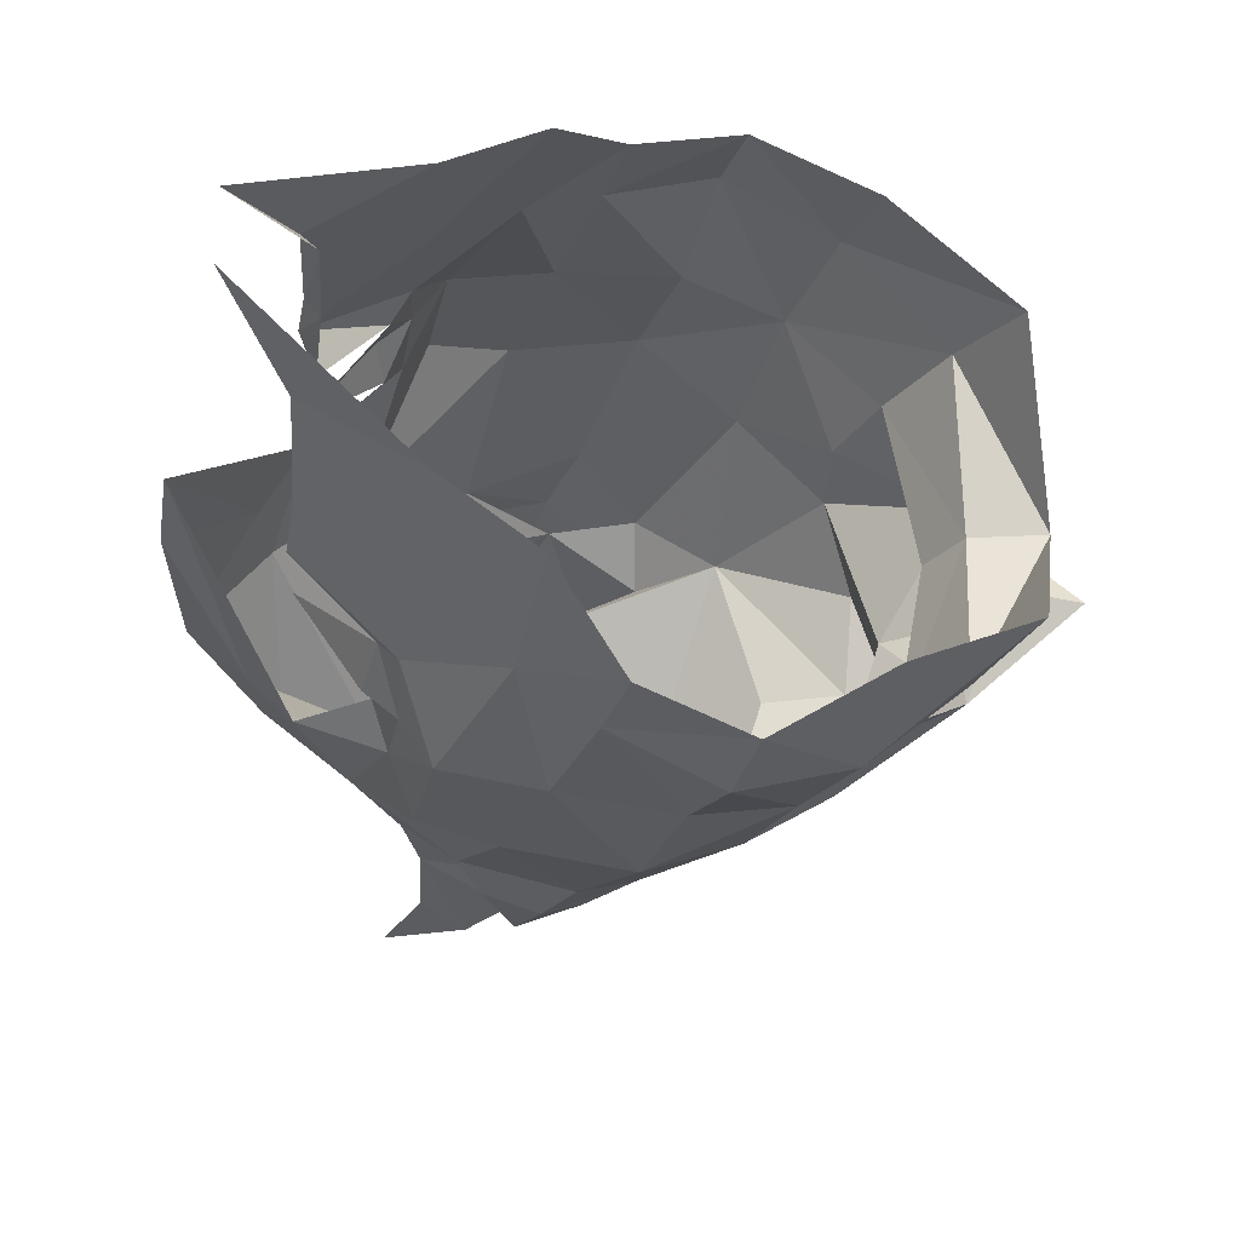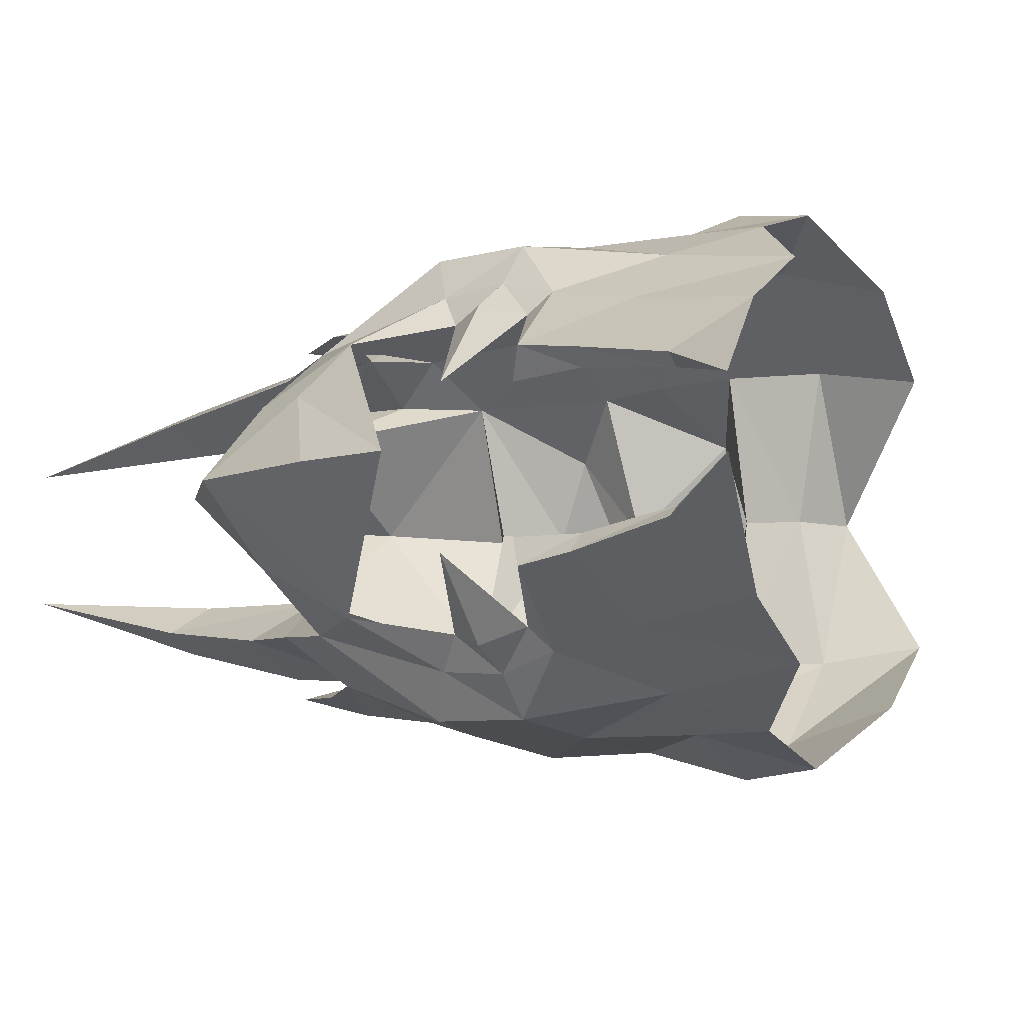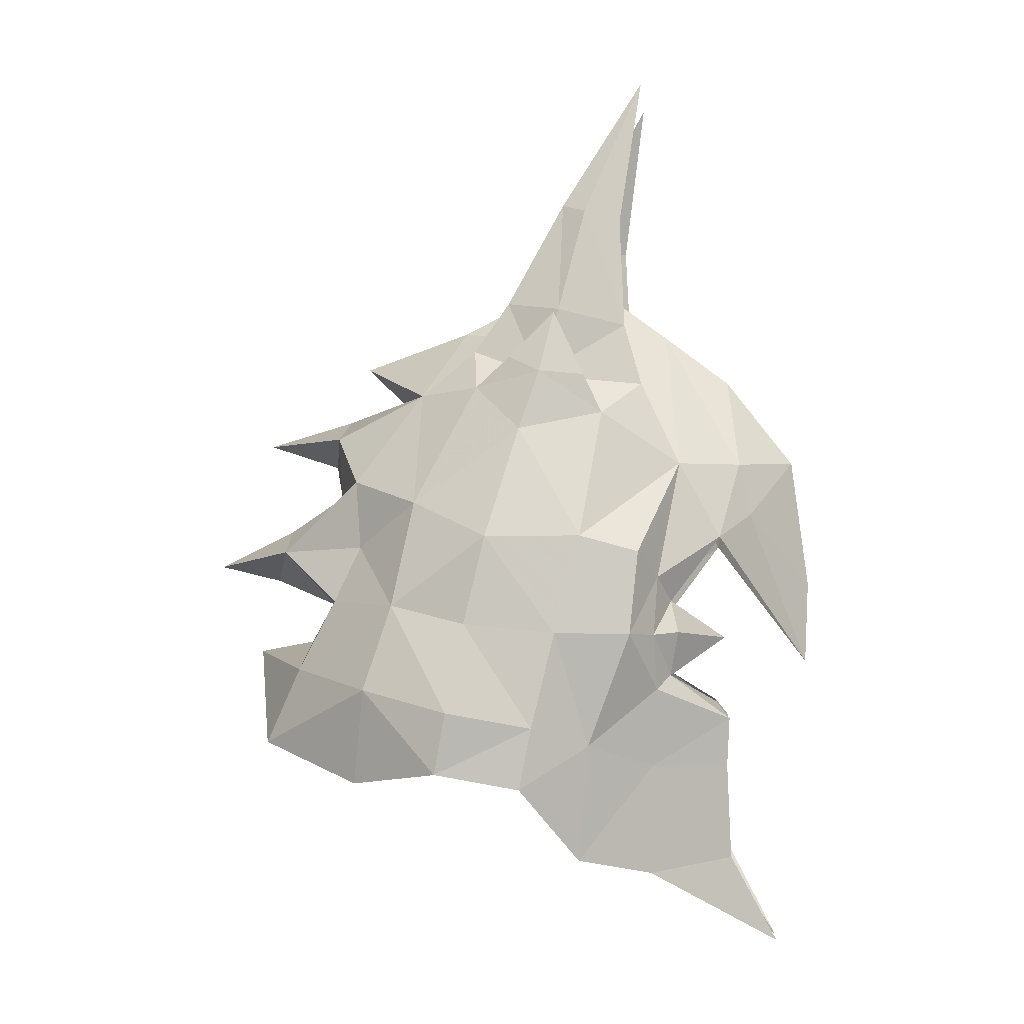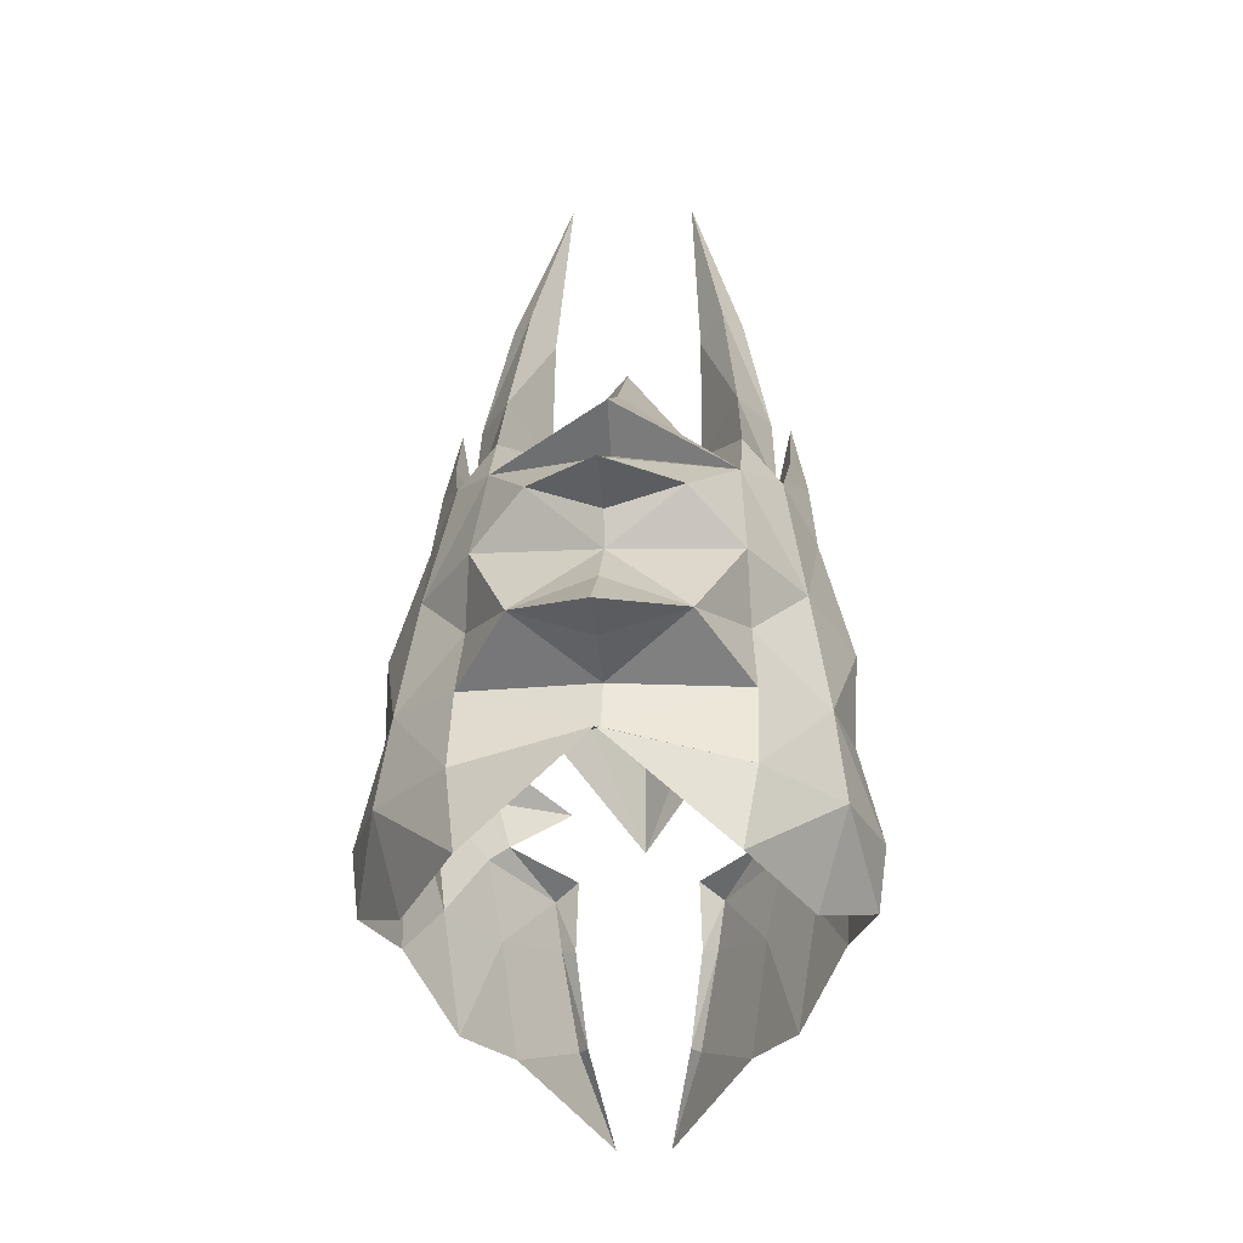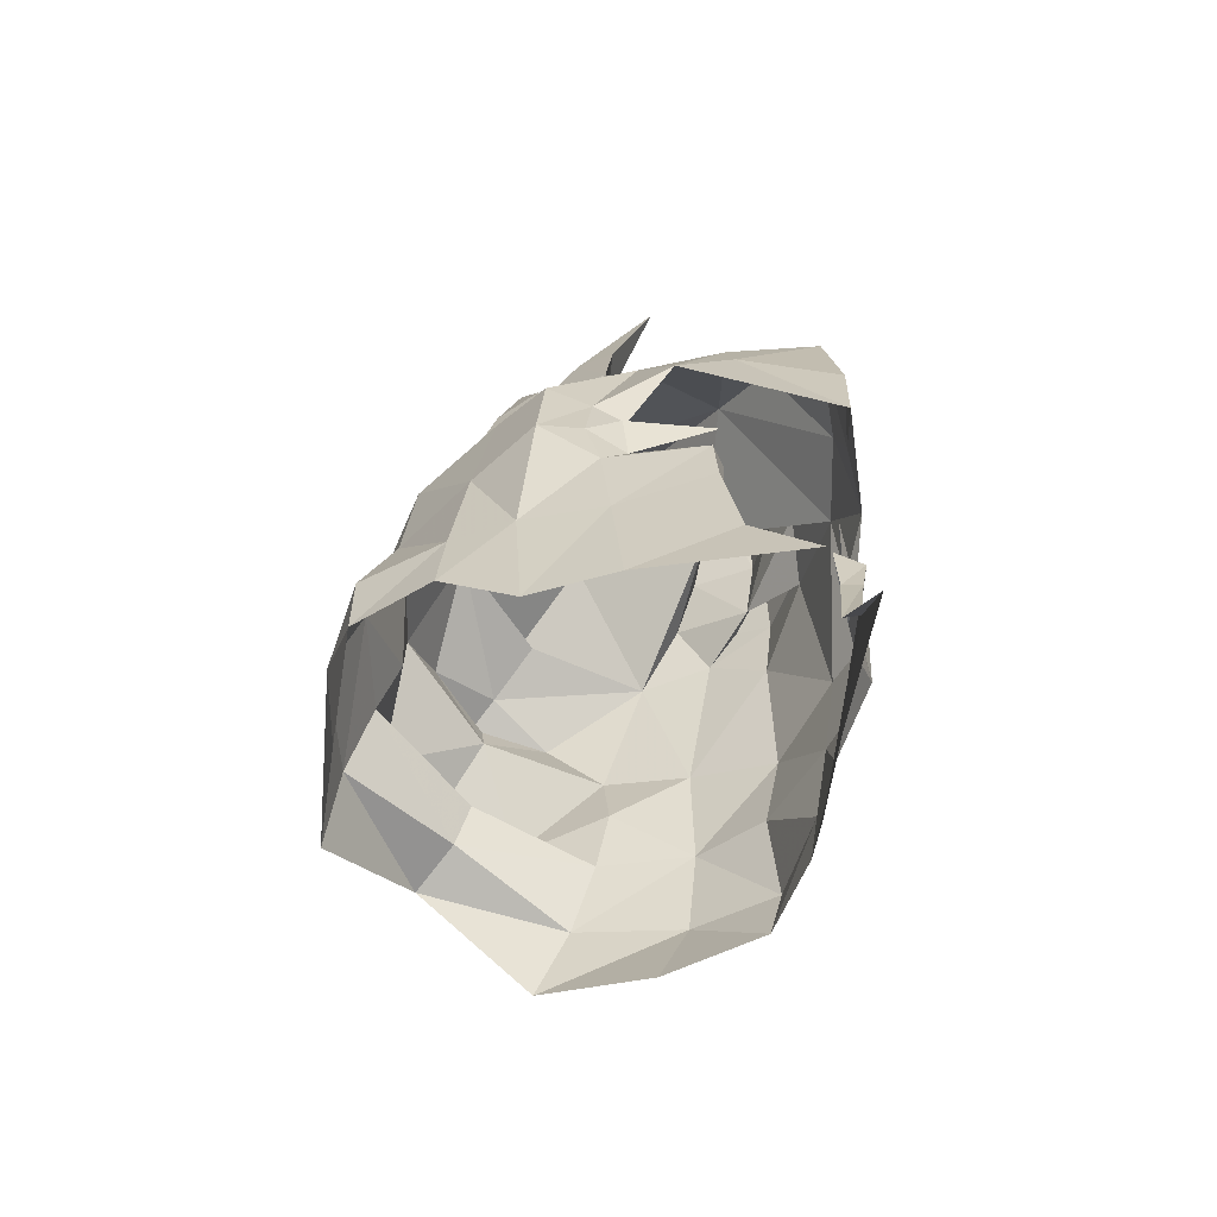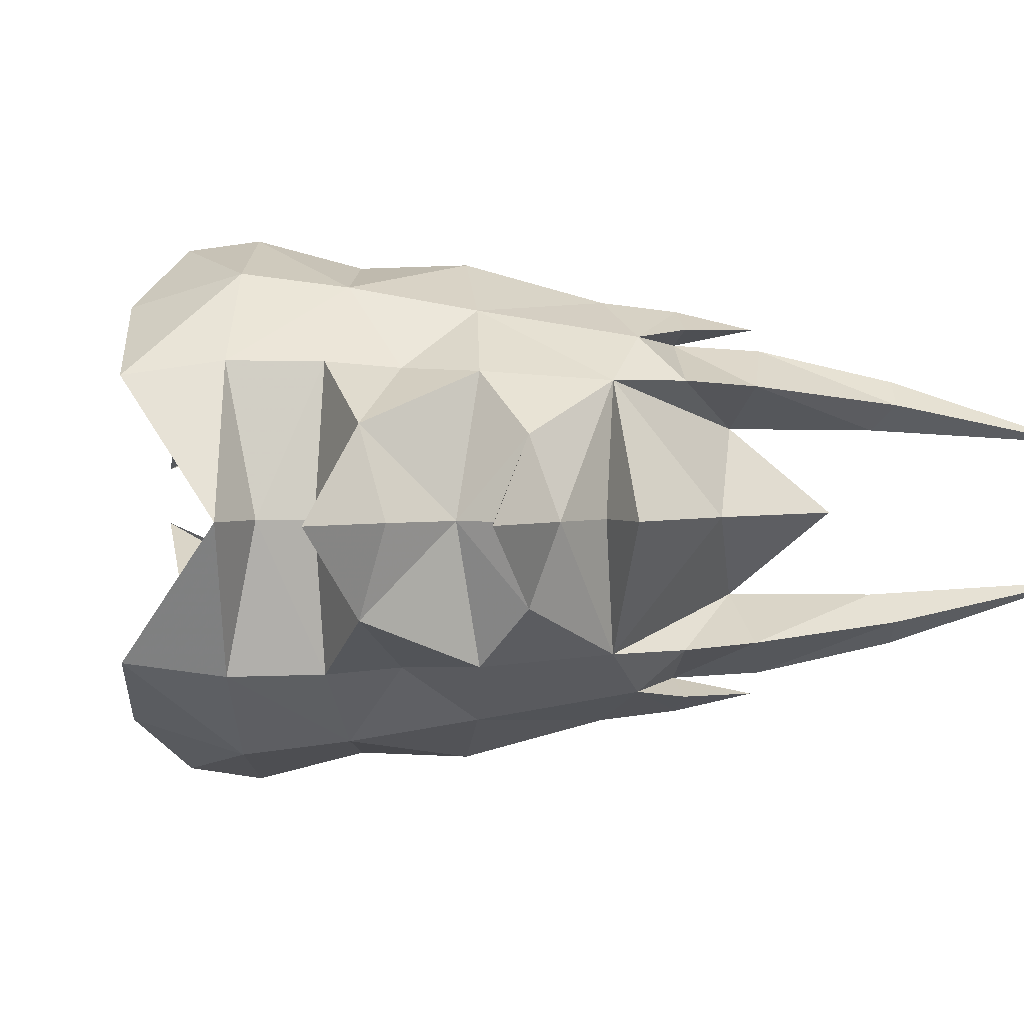
<metadata>
{"format":"obj","ext":"obj","renderer":"f3d","projection":"perspective","resolution":1024,"background":"white","views":[{"elev":-28.1,"azim":173.9,"up":"+Y"},{"elev":-7.5,"azim":132.7,"up":"+Y"},{"elev":-3.9,"azim":5.1,"up":"+Z"},{"elev":-13.8,"azim":-85.6,"up":"+Z"},{"elev":-67.6,"azim":50.9,"up":"+Z"},{"elev":2.2,"azim":-71.5,"up":"+Y"}]}
</metadata>
<code>
g common_helmet_103670
v -0.1338 1.991 -1.486
v -0.2557 1.977 -2.096
v -1.071 2.24 -1.933
v -0.9568 2.317 -1.326
v -0.8031 2.077 -0.4469
v 0.09937 1.991 -0.5364
v 1.967 0.6436 1.253
v 2.078 0.6561 0.7193
v 1.754 1.085 0.4682
v 1.342 1.155 1.226
v 1.194 0 2.701
v 1.858 0 2.195
v 2.67 0 -0.8157
v 2.705 0 0.01252
v 1.058 1.24 -1.883
v 1.818 0.7554 -1.896
v 1.856 0.5843 -2.859
v 1.029 1.091 -2.982
v 1.12 1.493 0.03973
v 1.079 1.536 -0.5493
v 0.8449 1.876 -0.5465
v 0.9308 1.864 0.282
v -0.5883 2.102 0.4297
v 0.3511 1.954 0.4378
v 1.732 0.4904 -2.835
v 1.701 0.6103 -1.905
v 1.845 0.8234 -1.409
v 1.714 0.5847 -1.24
v 1.106 1.389 -1.101
v 1.242 1.204 -0.9586
v 1.249 1.22 -0.199
v 1.323 1.33 -0.5213
v 0.4185 1.703 -1.668
v 0.5533 1.5 1.728
v -0.2739 1.779 1.542
v -0.07262 1.701 2.138
v 0.3709 1.57 2.113
v 0.5533 1.5 1.728
v -1.071 2.24 -1.933
v -1.948 1.724 -2.05
v -1.823 1.998 -1.106
v -0.9568 2.317 -1.326
v -2.238 1.262 -0.1967
v -2.603 1.269 -0.9023
v -2.693 0 -0.6033
v -2.468 0 -0.1908
v -1.556 1.883 -0.2572
v -2.374 0 0.9733
v -2.428 0 1.308
v -2.298 0.6858 1.552
v -2.03 1.183 1.05
v -2.853 0.7702 0.3418
v -2.93 0 0.5962
v -0.1338 -1.991 -1.486
v -0.9568 -2.317 -1.326
v -1.071 -2.24 -1.933
v -0.2557 -1.977 -2.096
v -0.8031 -2.077 -0.4469
v 0.09937 -1.991 -0.5364
v 1.967 -0.6436 1.253
v 1.342 -1.155 1.226
v 1.754 -1.085 0.4682
v 2.078 -0.6561 0.7193
v 1.058 -1.24 -1.883
v 1.029 -1.091 -2.982
v 1.856 -0.5843 -2.859
v 1.818 -0.7554 -1.896
v 1.12 -1.493 0.03973
v 0.9308 -1.864 0.282
v 0.8449 -1.876 -0.5465
v 1.079 -1.536 -0.5493
v -0.5883 -2.102 0.4297
v 0.3511 -1.954 0.4378
v 1.732 -0.4904 -2.835
v 1.701 -0.6103 -1.905
v 1.714 -0.5847 -1.24
v 1.845 -0.8234 -1.409
v 1.242 -1.204 -0.9586
v 1.106 -1.389 -1.101
v 1.249 -1.22 -0.199
v 1.323 -1.33 -0.5213
v 0.4185 -1.703 -1.668
v 0.5533 -1.5 1.728
v 0.3709 -1.57 2.113
v -0.07262 -1.701 2.138
v -0.2739 -1.779 1.542
v 0.5533 -1.5 1.728
v -1.071 -2.24 -1.933
v -0.9568 -2.317 -1.326
v -1.823 -1.998 -1.106
v -1.948 -1.724 -2.05
v -2.238 -1.262 -0.1967
v -2.603 -1.269 -0.9023
v -1.556 -1.883 -0.2572
v -2.03 -1.183 1.05
v -2.298 -0.6858 1.552
v -2.853 -0.7702 0.3418
v 0.9505 1.091 2.066
v 0.1532 0.7073 2.553
v 1.342 1.155 1.226
v 2.327 0.2695 -3.754
v 0.3124 1.53 -2.823
v 0.9505 1.091 2.066
v 1.342 1.155 1.226
v 0.5533 1.5 1.728
v 0.1532 0.7073 2.553
v 0.2416 0 3.401
v 1.799 0.656 -0.5672
v 2.54 0 1.314
v -0.2739 1.779 1.542
v 0.5533 1.5 1.728
v 0.3709 1.57 2.113
v -0.09557 1.416 2.125
v -0.09557 1.416 2.125
v 0.06756 1.546 2.762
v 0.06756 1.546 2.762
v -1.978 1.211 0.3653
v -1.354 1.688 0.7963
v -3.25 0 -0.7071
v -2.468 0 -0.1908
v -2.853 0.7702 0.3418
v -2.238 1.262 -0.1967
v -0.5883 2.102 0.4297
v -1.341 1.113 1.957
v -0.9937 0 2.776
v 0.1532 0.7073 2.553
v -0.8031 2.077 -0.4469
v -0.7401 1.478 1.995
v -2.956 1.149 -1.656
v -1.677 0 2.001
v -2.079 0 2.387
v -1.341 1.113 1.957
v -0.2739 1.779 1.542
v 0.2416 0 3.401
v -2.275 0 1.804
v -1.677 0 2.001
v -0.7401 1.478 1.995
v -1.341 1.113 1.957
v -0.7857 1.113 2.416
v -0.7401 1.478 1.995
v -1.341 1.113 1.957
v -0.7857 1.113 2.416
v -0.3901 1.543 2.304
v -0.3901 1.543 2.304
v -0.7401 1.478 1.995
v -2.079 0 2.387
v -3.155 0 1.545
v -2.428 0 1.308
v -3.155 0 1.545
v -2.298 0.6858 1.552
v -3.703 0 0.219
v -3.066 0 0.06414
v -3.703 0 0.219
v 0.9505 -1.091 2.066
v 1.342 -1.155 1.226
v 0.1532 -0.7073 2.553
v 2.327 -0.2695 -3.754
v 0.3124 -1.53 -2.823
v 0.9505 -1.091 2.066
v 0.5533 -1.5 1.728
v 1.342 -1.155 1.226
v 0.1532 -0.7073 2.553
v 1.799 -0.656 -0.5672
v -0.2739 -1.779 1.542
v 0.5533 -1.5 1.728
v -0.09557 -1.416 2.125
v 0.3709 -1.57 2.113
v -0.09557 -1.416 2.125
v 0.06756 -1.546 2.762
v 0.06756 -1.546 2.762
v -1.354 -1.688 0.7963
v -1.978 -1.211 0.3653
v -2.238 -1.262 -0.1967
v -2.853 -0.7702 0.3418
v -0.5883 -2.102 0.4297
v -1.341 -1.113 1.957
v 0.1532 -0.7073 2.553
v -0.8031 -2.077 -0.4469
v -0.7401 -1.478 1.995
v -2.956 -1.149 -1.656
v -1.341 -1.113 1.957
v -0.2739 -1.779 1.542
v -0.7401 -1.478 1.995
v -0.7857 -1.113 2.416
v -1.341 -1.113 1.957
v -0.7401 -1.478 1.995
v -1.341 -1.113 1.957
v -0.7857 -1.113 2.416
v -0.3901 -1.543 2.304
v -0.3901 -1.543 2.304
v -0.7401 -1.478 1.995
v -2.298 -0.6858 1.552
f 1 2 3
f 3 4 1
f 5 6 1
f 1 4 5
f 7 8 9
f 9 10 7
f 11 12 7
f 7 10 11
f 13 9 8
f 8 14 13
f 15 16 17
f 17 18 15
f 19 20 21
f 21 22 19
f 23 24 6
f 6 5 23
f 25 17 16
f 16 26 25
f 26 16 27
f 27 28 26
f 27 29 30
f 30 28 27
f 31 32 20
f 20 19 31
f 30 29 20
f 20 32 30
f 6 21 33
f 33 1 6
f 24 22 21
f 21 6 24
f 34 35 36
f 36 37 34
f 10 22 24
f 24 38 10
f 39 40 41
f 41 42 39
f 43 44 45
f 45 46 43
f 47 41 44
f 44 43 47
f 48 49 50
f 50 51 48
f 48 51 52
f 52 53 48
f 54 55 56
f 56 57 54
f 58 55 54
f 54 59 58
f 60 61 62
f 62 63 60
f 11 61 60
f 60 12 11
f 13 14 63
f 63 62 13
f 64 65 66
f 66 67 64
f 68 69 70
f 70 71 68
f 72 58 59
f 59 73 72
f 74 75 67
f 67 66 74
f 75 76 77
f 77 67 75
f 77 76 78
f 78 79 77
f 80 68 71
f 71 81 80
f 78 81 71
f 71 79 78
f 59 54 82
f 82 70 59
f 73 59 70
f 70 69 73
f 83 84 85
f 85 86 83
f 61 87 73
f 73 69 61
f 88 89 90
f 90 91 88
f 92 46 45
f 45 93 92
f 94 92 93
f 93 90 94
f 48 95 96
f 96 49 48
f 48 53 97
f 97 95 48
f 10 19 22
f 98 99 100
f 101 17 25
f 33 102 2
f 103 104 105
f 106 107 11
f 30 32 108
f 15 27 16
f 32 31 108
f 101 18 17
f 106 11 10
f 7 109 8
f 7 12 109
f 109 14 8
f 9 31 19
f 20 29 21
f 29 33 21
f 33 15 102
f 15 18 102
f 29 15 33
f 24 23 110
f 1 33 2
f 15 29 27
f 24 110 38
f 111 112 113
f 103 105 114
f 37 36 115
f 113 112 116
f 10 9 19
f 47 117 118
f 45 44 119
f 120 121 122
f 47 118 123
f 124 125 126
f 123 127 47
f 124 128 118
f 127 42 47
f 40 129 41
f 47 42 41
f 51 124 118
f 130 131 132
f 128 133 118
f 125 134 126
f 124 135 136
f 137 138 139
f 35 140 36
f 141 99 142
f 36 143 115
f 36 140 143
f 144 145 113
f 116 144 113
f 124 146 125
f 114 137 139
f 50 147 135
f 148 149 150
f 133 123 118
f 151 53 52
f 124 51 50
f 117 51 118
f 47 43 117
f 152 153 121
f 52 117 43
f 51 117 52
f 129 44 41
f 44 129 119
f 120 152 121
f 124 50 135
f 61 69 68
f 154 155 156
f 157 74 66
f 82 57 158
f 159 160 161
f 162 11 107
f 78 163 81
f 64 67 77
f 81 163 80
f 157 66 65
f 162 61 11
f 60 63 109
f 60 109 12
f 109 63 14
f 62 68 80
f 71 70 79
f 79 70 82
f 82 158 64
f 64 158 65
f 79 82 64
f 73 164 72
f 54 57 82
f 64 77 79
f 73 87 164
f 165 166 167
f 159 168 160
f 84 169 85
f 166 170 167
f 61 68 62
f 94 171 172
f 45 119 93
f 120 173 174
f 94 175 171
f 176 177 125
f 175 94 178
f 176 171 179
f 178 94 89
f 91 90 180
f 94 90 89
f 95 171 176
f 130 181 131
f 179 171 182
f 125 177 134
f 176 136 135
f 183 184 185
f 86 85 186
f 187 188 156
f 85 169 189
f 85 189 186
f 190 166 191
f 170 166 190
f 176 125 146
f 168 184 183
f 96 135 147
f 148 192 149
f 182 171 175
f 151 97 53
f 176 96 95
f 172 171 95
f 94 172 92
f 152 174 153
f 97 92 172
f 95 97 172
f 180 90 93
f 93 119 180
f 120 174 152
f 176 135 96
g common_helmet_103670
v 0.1532 0.7073 2.553
v 0.7757 1.073 2.688
v 0.7237 0.9388 3.81
v 0.3414 0.6968 3.738
v 0.7757 1.073 2.688
v 0.1062 1.368 2.821
v 0.3658 1.105 3.903
v 0.7237 0.9388 3.81
v -0.09557 1.416 2.125
v -0.7857 1.113 2.416
v -0.4382 1.067 2.927
v -0.4382 1.067 2.927
v 0.125 0.9103 3.994
v 0.125 0.9103 3.994
v 0.1532 -0.7073 2.553
v 0.3414 -0.6968 3.738
v 0.7237 -0.9388 3.81
v 0.7757 -1.073 2.688
v 0.7757 -1.073 2.688
v 0.7237 -0.9388 3.81
v 0.3658 -1.105 3.903
v 0.1062 -1.368 2.821
v -0.09557 -1.416 2.125
v -0.4382 -1.067 2.927
v -0.7857 -1.113 2.416
v -0.4382 -1.067 2.927
v 0.125 -0.9103 3.994
v 0.125 -0.9103 3.994
v 0.9505 1.091 2.066
v 0.9505 1.091 2.066
v 0.9442 0.5895 5.374
v 0.9442 0.5895 5.374
v -0.7857 1.113 2.416
v 0.9505 -1.091 2.066
v 0.9505 -1.091 2.066
v 0.9442 -0.5895 5.374
v 0.9442 -0.5895 5.374
v -0.7857 -1.113 2.416
f 193 194 195
f 195 196 193
f 197 198 199
f 199 200 197
f 201 202 203
f 203 198 201
f 204 193 196
f 196 205 204
f 198 203 206
f 206 199 198
f 207 208 209
f 209 210 207
f 211 212 213
f 213 214 211
f 215 214 216
f 216 217 215
f 218 219 208
f 208 207 218
f 214 213 220
f 220 216 214
f 193 221 194
f 222 201 197
f 197 201 198
f 196 195 223
f 200 199 224
f 225 193 204
f 205 196 223
f 199 206 224
f 207 210 226
f 227 211 215
f 211 214 215
f 208 228 209
f 212 229 213
f 230 218 207
f 219 228 208
f 213 229 220

</code>
